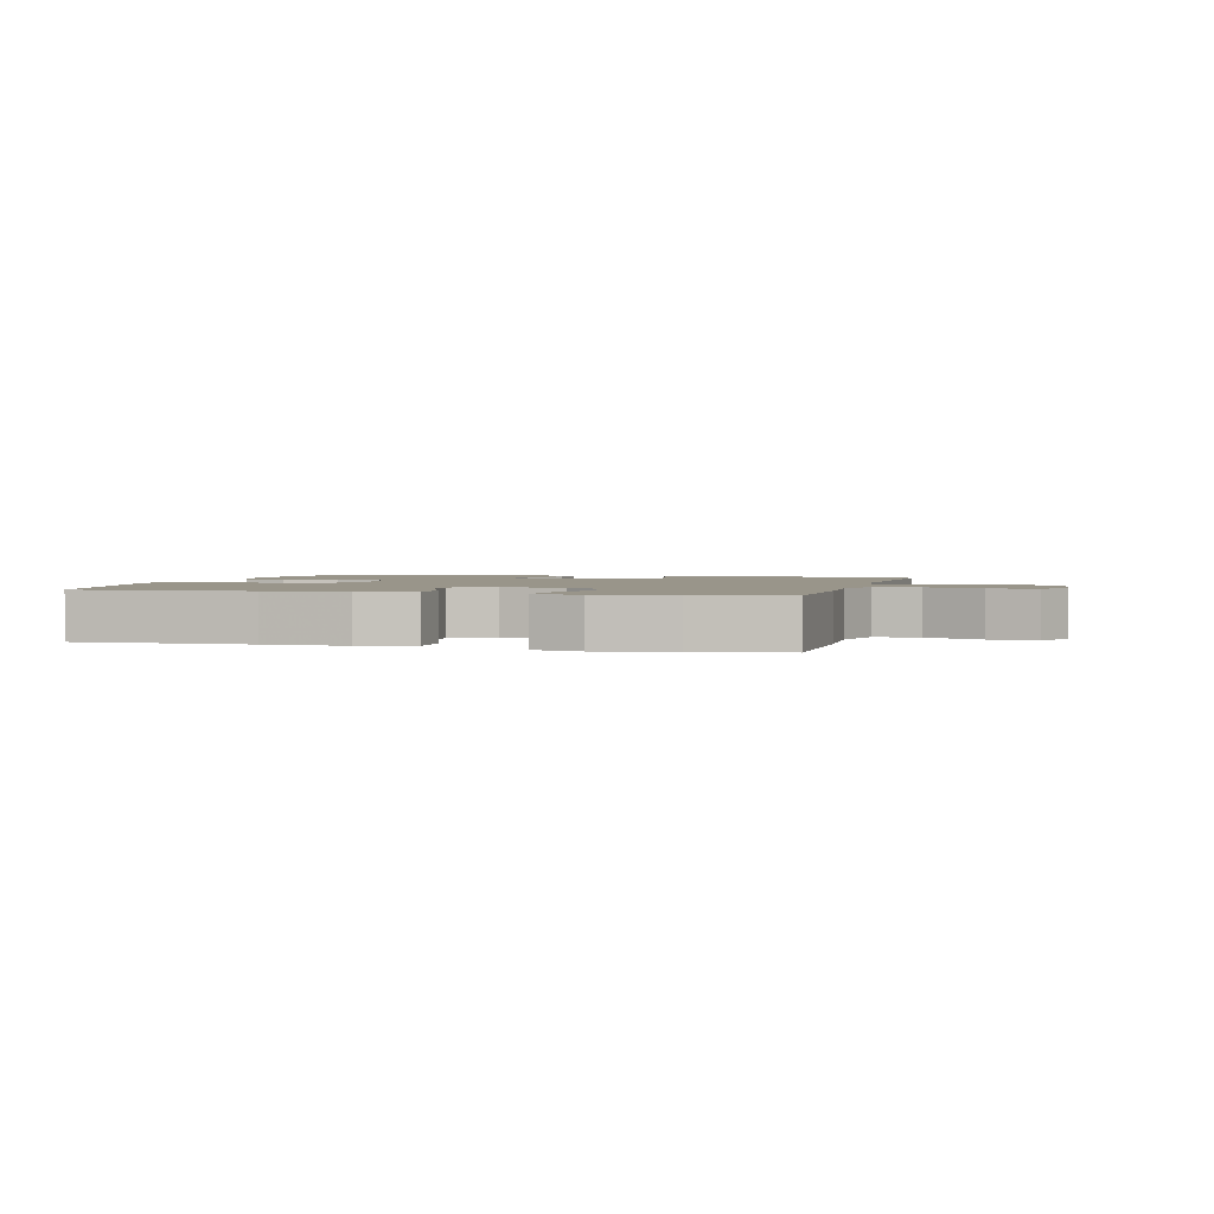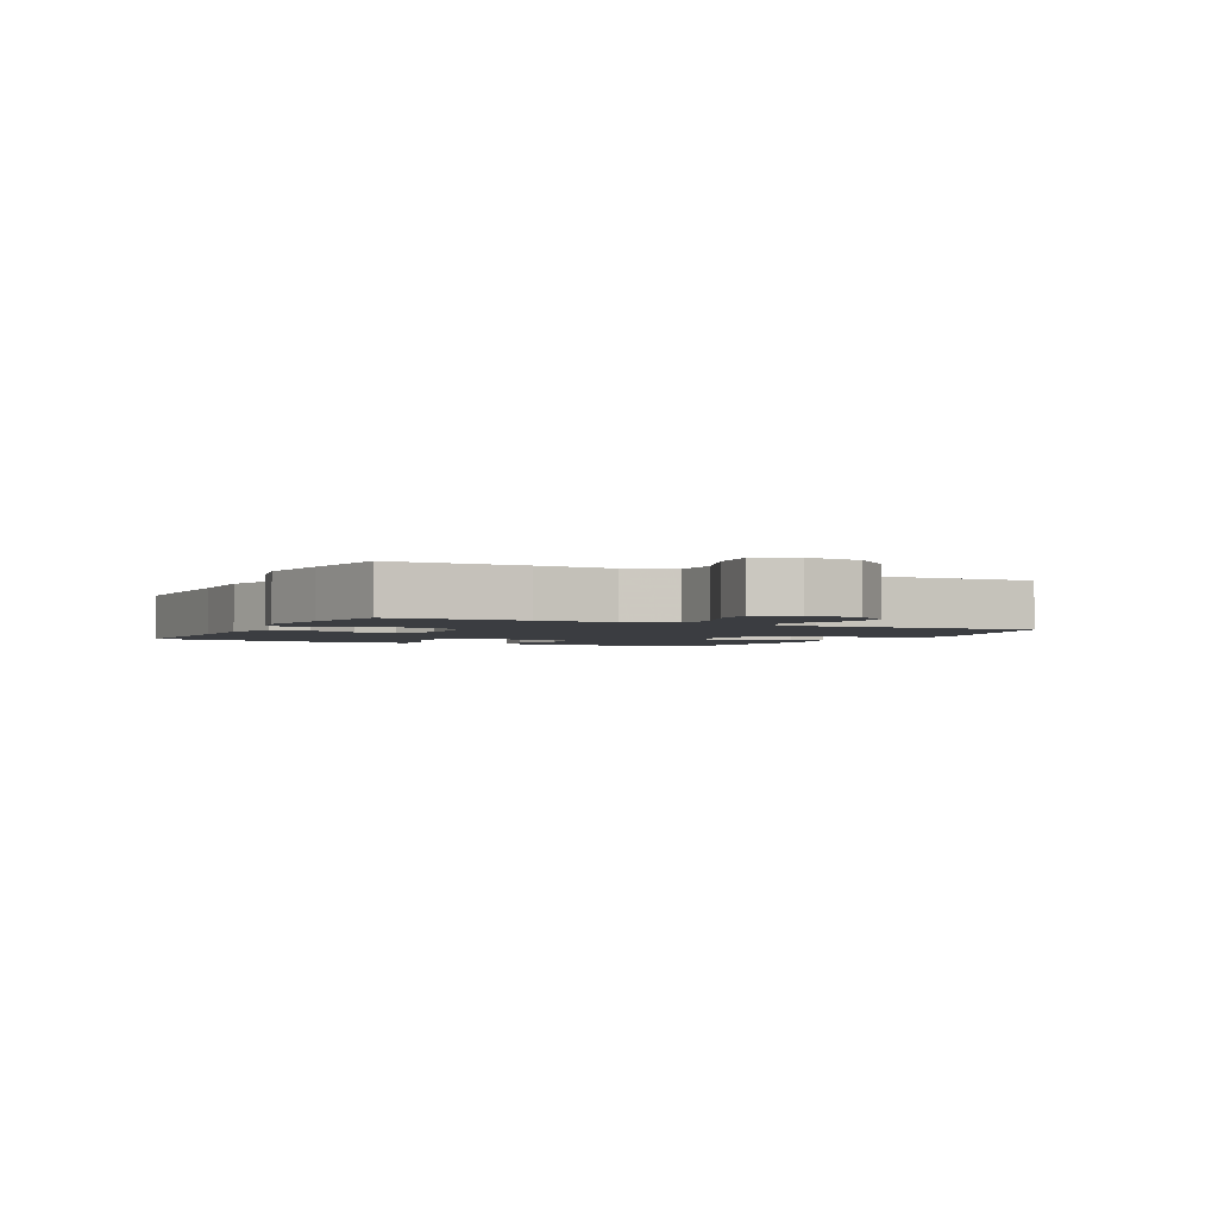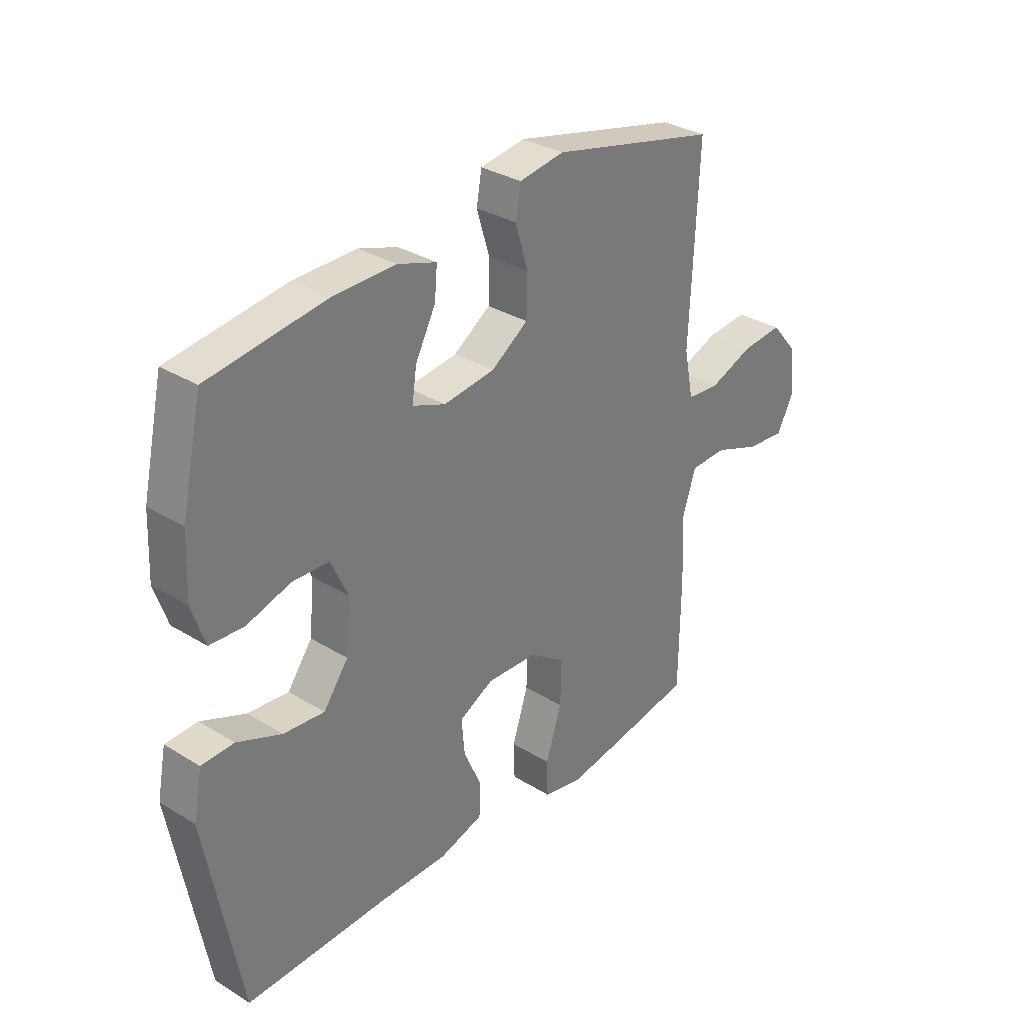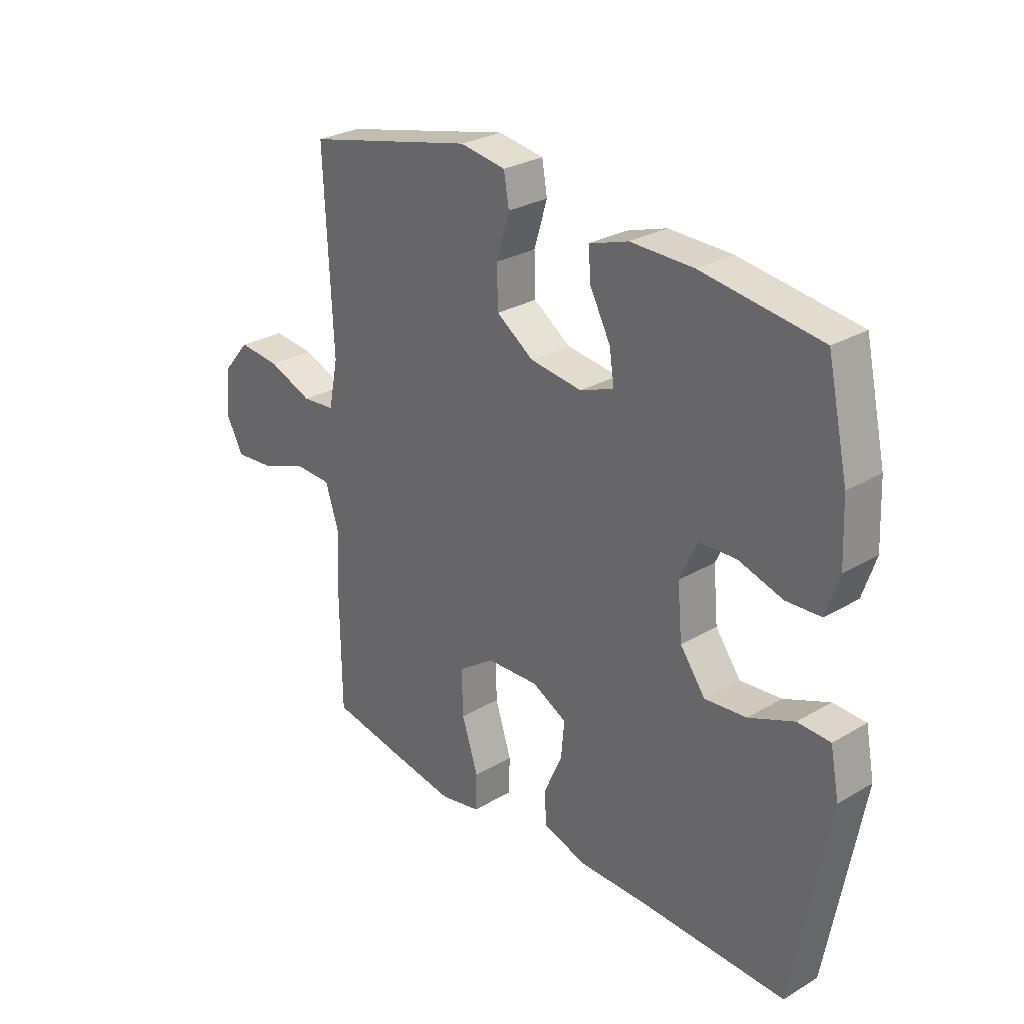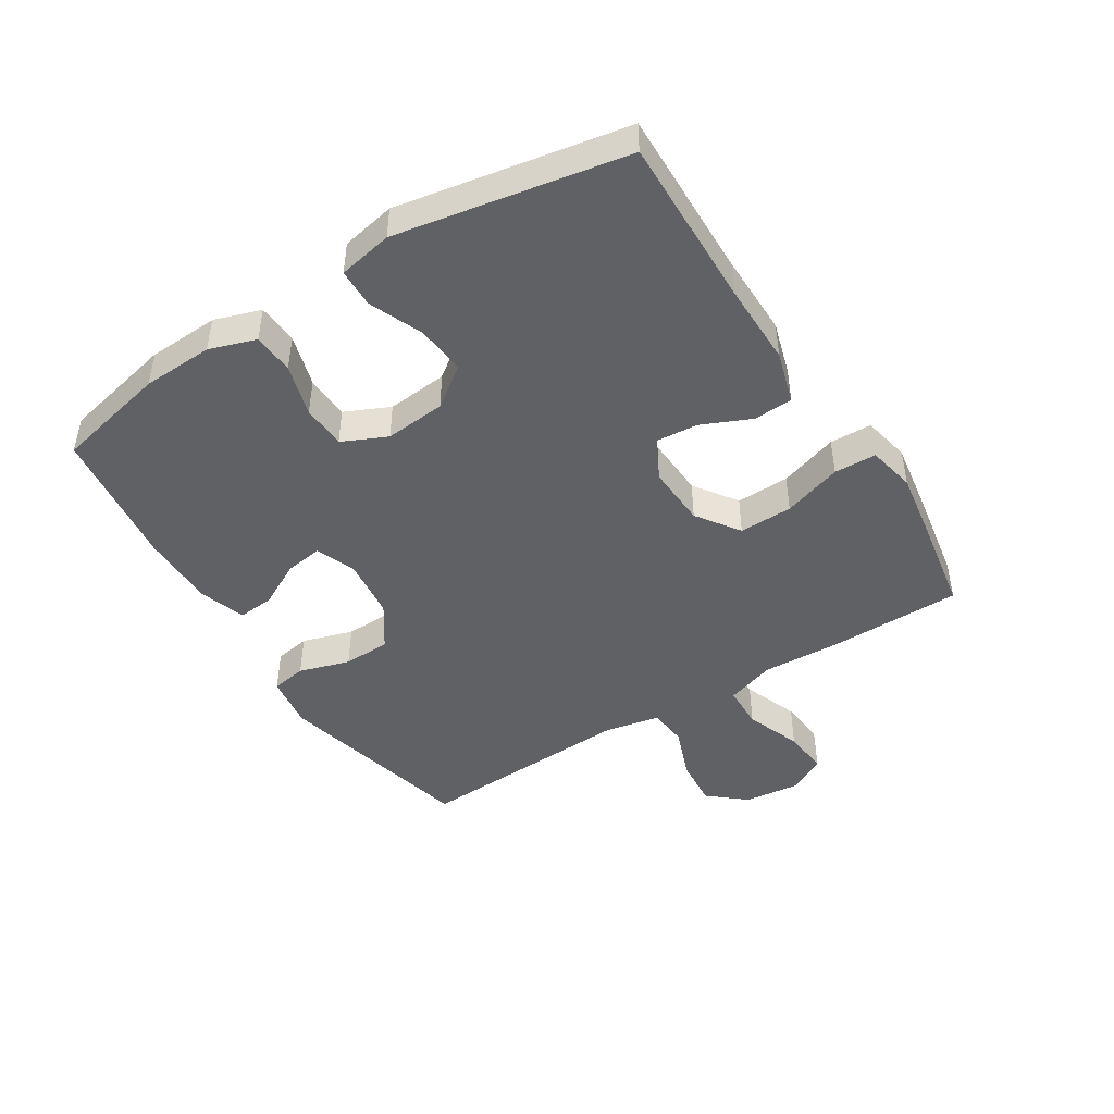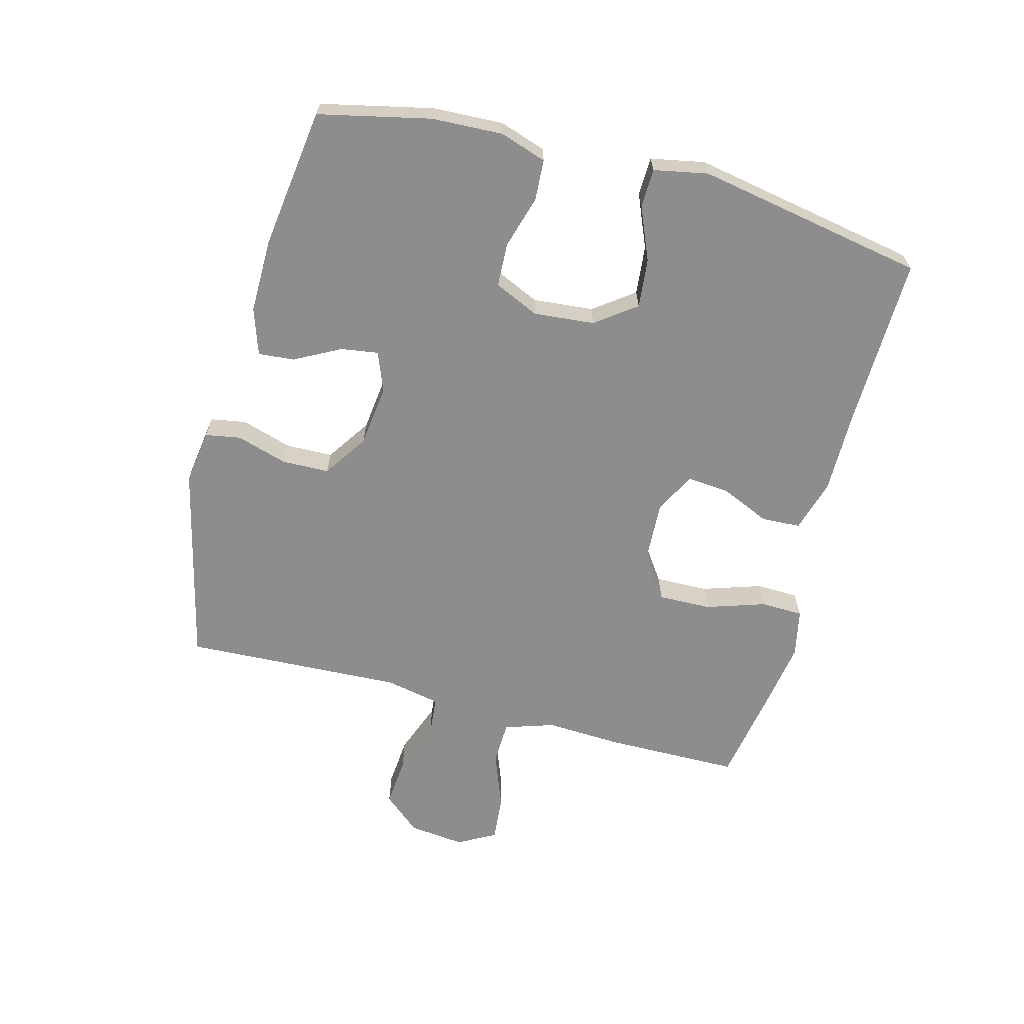
<metadata>
{"format":"obj","ext":"obj","renderer":"f3d","projection":"perspective","resolution":1024,"background":"white","views":[{"elev":2.0,"azim":-164.8,"up":"+Y"},{"elev":-2.4,"azim":-116.4,"up":"+Y"},{"elev":32.1,"azim":130.7,"up":"+Z"},{"elev":28.2,"azim":48.4,"up":"+Z"},{"elev":-45.9,"azim":122.2,"up":"+Y"},{"elev":-64.7,"azim":75.2,"up":"+Y"}]}
</metadata>
<code>
v 0.5 0.07 0.5
v 0.54 0.07 0.32
v 0.545 0.07 0.206
v 0.52 0.07 0.131
v 0.454 0.07 0.127
v 0.37 0.07 0.152
v 0.299 0.07 0.149
v 0.266 0.07 0.077
v 0.275 0.07 -0.021
v 0.323 0.07 -0.086
v 0.402 0.07 -0.078
v 0.488 0.07 -0.042
v 0.55 0.07 -0.044
v 0.567 0.07 -0.131
v 0.5 0.07 -0.5
v 0.223 0.07 -0.494
v 0.091 0.07 -0.495
v 0.006 0.07 -0.47
v 0.003 0.07 -0.407
v 0.038 0.07 -0.328
v 0.044 0.07 -0.26
v -0.022 0.07 -0.226
v -0.121 0.07 -0.231
v -0.19 0.07 -0.279
v -0.188 0.07 -0.365
v -0.157 0.07 -0.46
v -0.159 0.07 -0.528
v -0.236 0.07 -0.544
v -0.356 0.07 -0.525
v -0.5 0.07 -0.5
v -0.502 0.07 -0.285
v -0.496 0.07 -0.161
v -0.522 0.07 -0.081
v -0.593 0.07 -0.079
v -0.683 0.07 -0.113
v -0.758 0.07 -0.12
v -0.791 0.07 -0.059
v -0.781 0.07 0.031
v -0.73 0.07 0.091
v -0.65 0.07 0.084
v -0.565 0.07 0.052
v -0.502 0.07 0.058
v -0.484 0.07 0.147
v -0.5 0.07 0.5
v -0.176 0.07 0.577
v -0.089 0.07 0.564
v -0.079 0.07 0.507
v -0.104 0.07 0.425
v -0.102 0.07 0.349
v -0.031 0.07 0.301
v 0.068 0.07 0.289
v 0.132 0.07 0.314
v 0.123 0.07 0.374
v 0.084 0.07 0.448
v 0.079 0.07 0.506
v 0.154 0.07 0.531
v 0.274 0.07 0.53
v 0.5 0 0.5
v 0.54 0 0.32
v 0.545 0 0.206
v 0.52 0 0.131
v 0.454 0 0.127
v 0.37 0 0.152
v 0.299 0 0.149
v 0.266 0 0.077
v 0.275 0 -0.021
v 0.323 0 -0.086
v 0.402 0 -0.078
v 0.488 0 -0.042
v 0.55 0 -0.044
v 0.567 0 -0.131
v 0.5 0 -0.5
v 0.223 0 -0.494
v 0.091 0 -0.495
v 0.006 0 -0.47
v 0.003 0 -0.407
v 0.038 0 -0.328
v 0.044 0 -0.26
v -0.022 0 -0.226
v -0.121 0 -0.231
v -0.19 0 -0.279
v -0.188 0 -0.365
v -0.157 0 -0.46
v -0.159 0 -0.528
v -0.236 0 -0.544
v -0.356 0 -0.525
v -0.5 0 -0.5
v -0.502 0 -0.285
v -0.496 0 -0.161
v -0.522 0 -0.081
v -0.593 0 -0.079
v -0.683 0 -0.113
v -0.758 0 -0.12
v -0.791 0 -0.059
v -0.781 0 0.031
v -0.73 0 0.091
v -0.65 0 0.084
v -0.565 0 0.052
v -0.502 0 0.058
v -0.484 0 0.147
v -0.5 0 0.5
v -0.176 0 0.577
v -0.089 0 0.564
v -0.079 0 0.507
v -0.104 0 0.425
v -0.102 0 0.349
v -0.031 0 0.301
v 0.068 0 0.289
v 0.132 0 0.314
v 0.123 0 0.374
v 0.084 0 0.448
v 0.079 0 0.506
v 0.154 0 0.531
v 0.274 0 0.53
f 53 54 55 56
f 52 53 56 57
f 45 46 47 48
f 43 44 45 48
f 42 43 48 49
f 38 39 40 41
f 38 41 42
f 37 38 42
f 34 35 36 37
f 33 34 37 42
f 32 33 42 49
f 25 26 27 28
f 24 25 28 29
f 17 18 19 20
f 16 17 20 21
f 15 16 21
f 14 15 21
f 11 12 13 14
f 10 11 14 21
f 9 10 21 22
f 3 4 5 6
f 3 6 7
f 2 3 7
f 52 57 1 2
f 51 52 2 7
f 50 51 7 8
f 24 29 30 31
f 23 24 31 32
f 23 32 49 50
f 22 23 50
f 8 9 22 50
f 113 112 111 110
f 114 113 110 109
f 105 104 103 102
f 105 102 101 100
f 106 105 100 99
f 98 97 96 95
f 99 98 95
f 99 95 94
f 94 93 92 91
f 99 94 91 90
f 106 99 90 89
f 85 84 83 82
f 86 85 82 81
f 77 76 75 74
f 78 77 74 73
f 78 73 72
f 78 72 71
f 71 70 69 68
f 78 71 68 67
f 79 78 67 66
f 63 62 61 60
f 64 63 60
f 64 60 59
f 59 58 114 109
f 64 59 109 108
f 65 64 108 107
f 88 87 86 81
f 89 88 81 80
f 107 106 89 80
f 107 80 79
f 107 79 66 65
f 1 58 59 2
f 2 59 60 3
f 3 60 61 4
f 4 61 62 5
f 5 62 63 6
f 6 63 64 7
f 7 64 65 8
f 8 65 66 9
f 9 66 67 10
f 10 67 68 11
f 11 68 69 12
f 12 69 70 13
f 13 70 71 14
f 14 71 72 15
f 15 72 73 16
f 16 73 74 17
f 17 74 75 18
f 18 75 76 19
f 19 76 77 20
f 20 77 78 21
f 21 78 79 22
f 22 79 80 23
f 23 80 81 24
f 24 81 82 25
f 25 82 83 26
f 26 83 84 27
f 27 84 85 28
f 28 85 86 29
f 29 86 87 30
f 30 87 88 31
f 31 88 89 32
f 32 89 90 33
f 33 90 91 34
f 34 91 92 35
f 35 92 93 36
f 36 93 94 37
f 37 94 95 38
f 38 95 96 39
f 39 96 97 40
f 40 97 98 41
f 41 98 99 42
f 42 99 100 43
f 43 100 101 44
f 44 101 102 45
f 45 102 103 46
f 46 103 104 47
f 47 104 105 48
f 48 105 106 49
f 49 106 107 50
f 50 107 108 51
f 51 108 109 52
f 52 109 110 53
f 53 110 111 54
f 54 111 112 55
f 55 112 113 56
f 56 113 114 57
f 57 114 58 1

</code>
